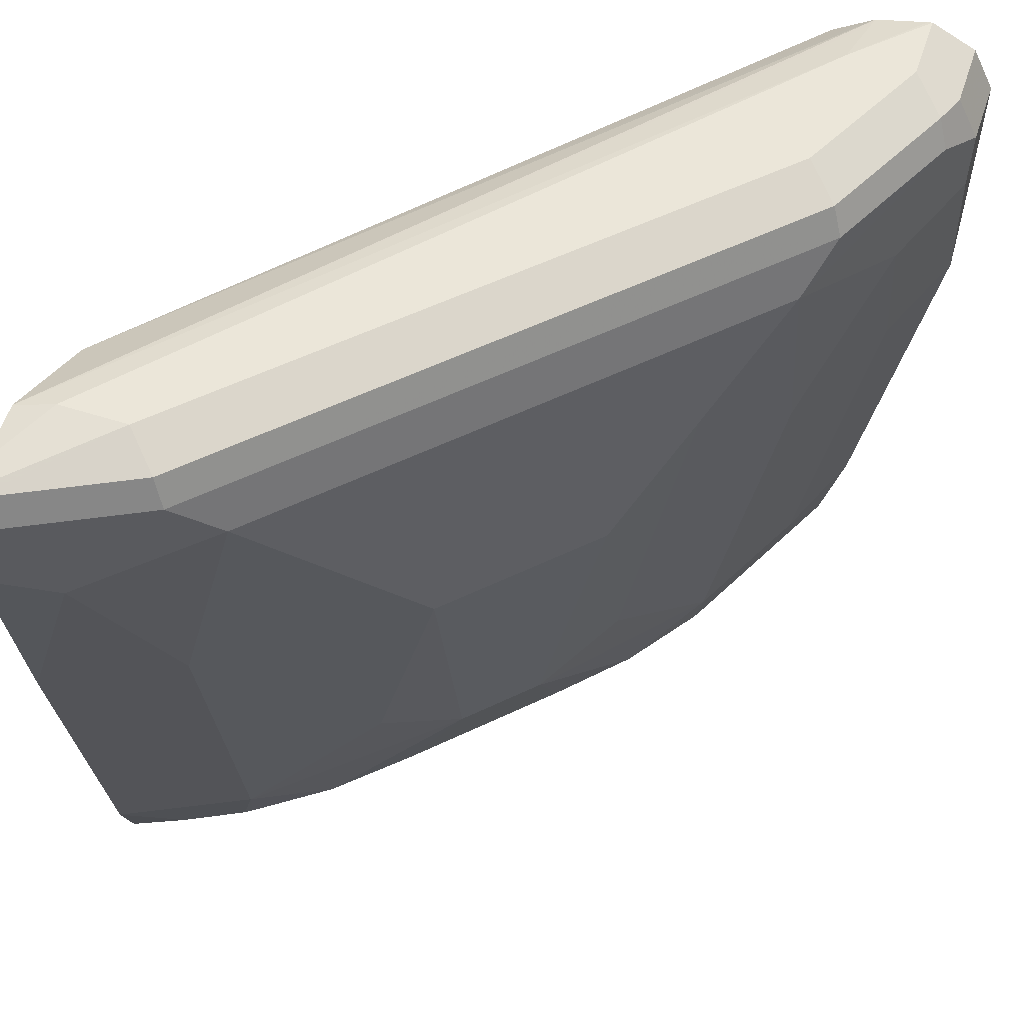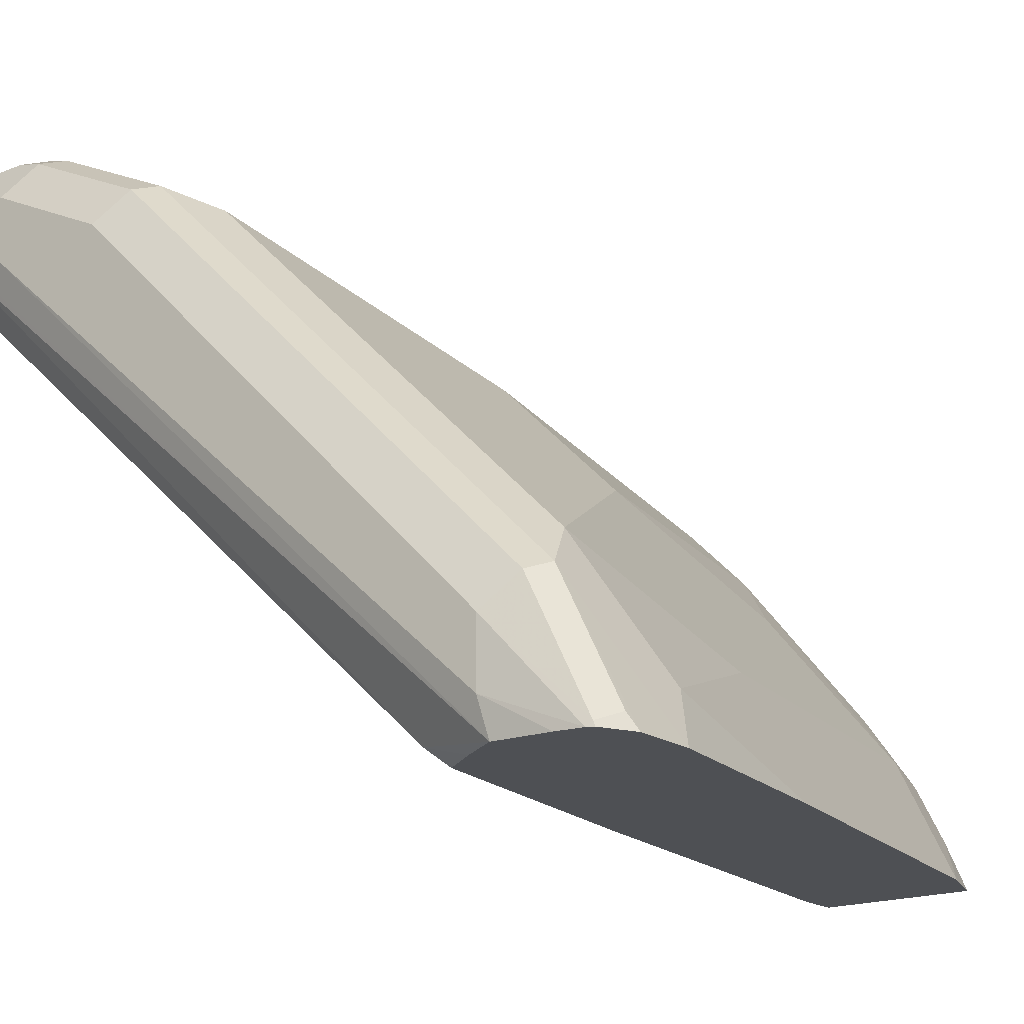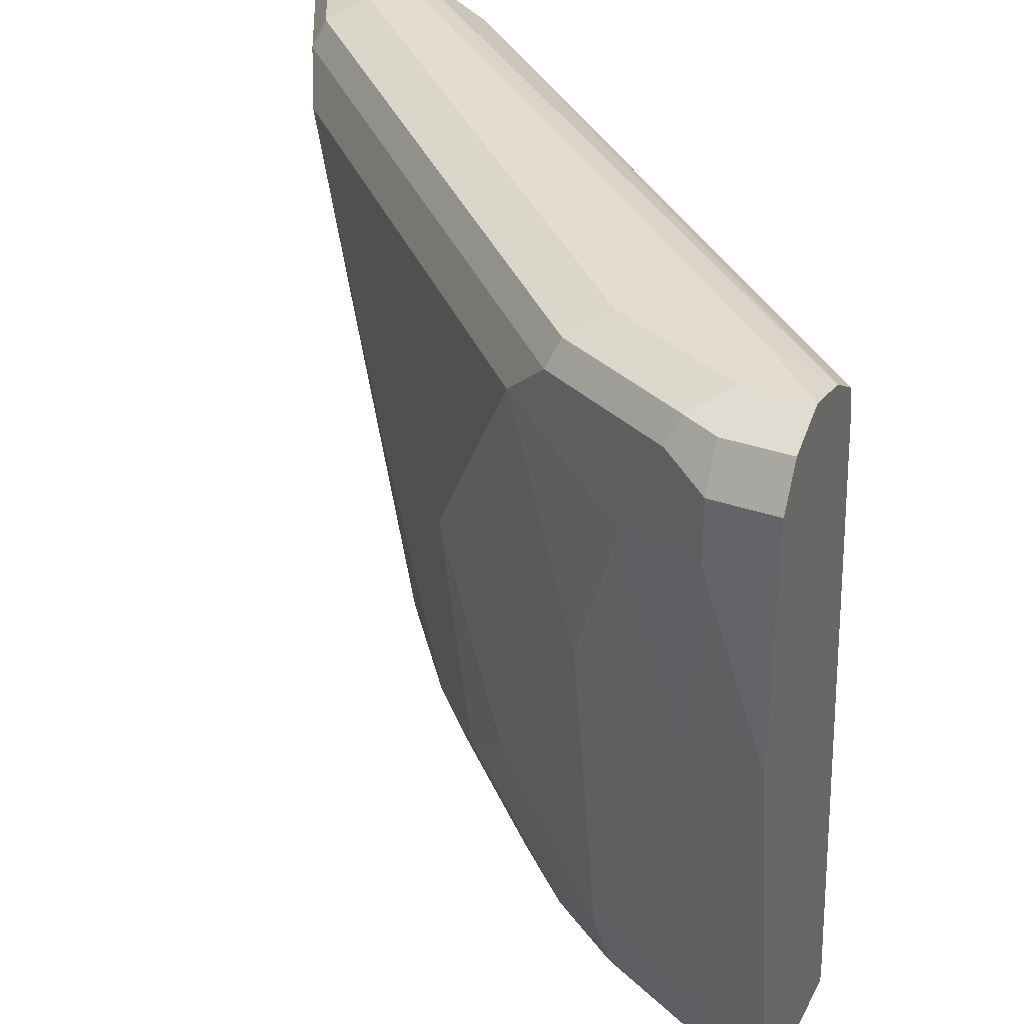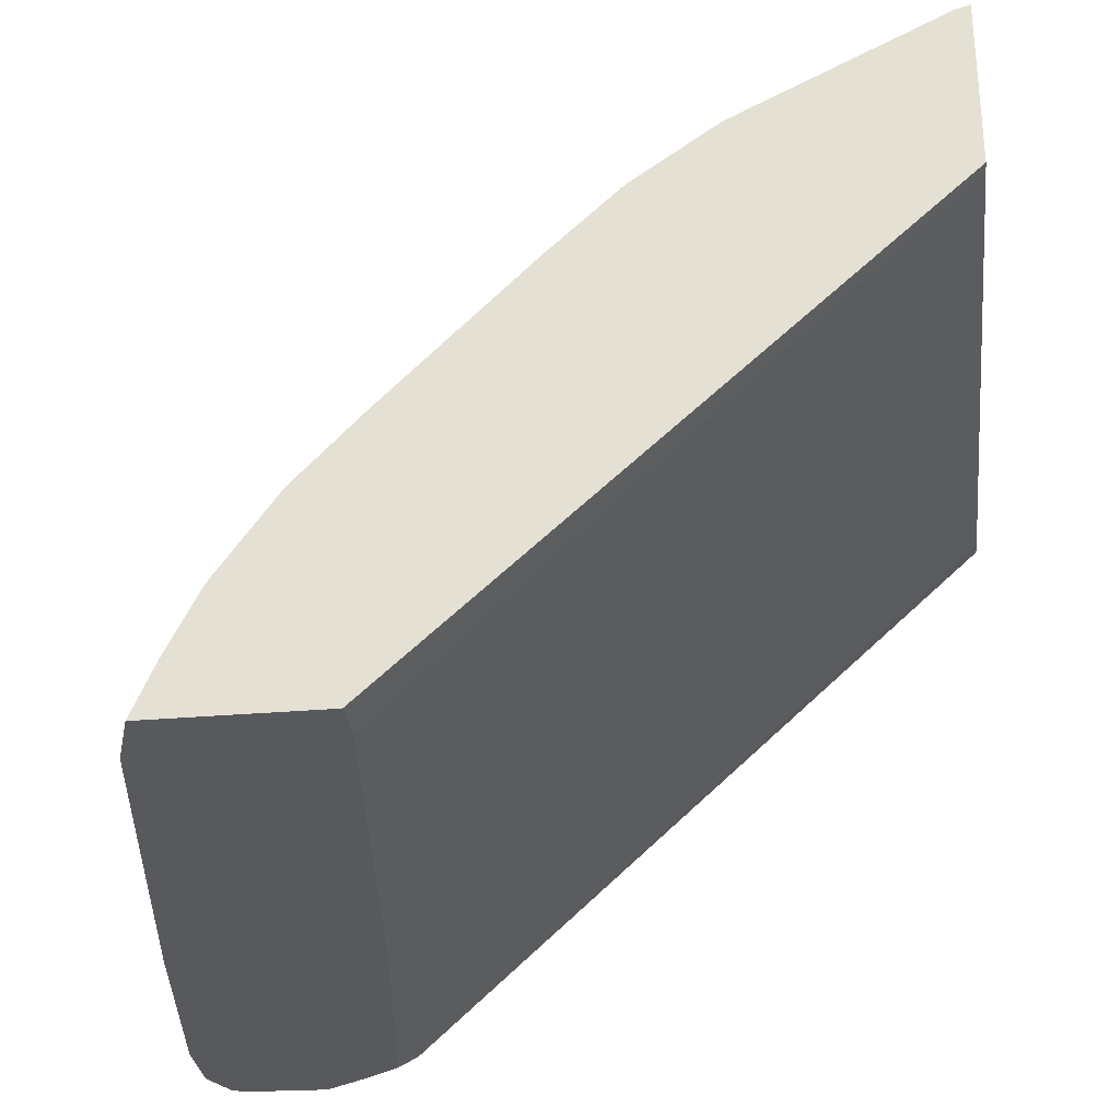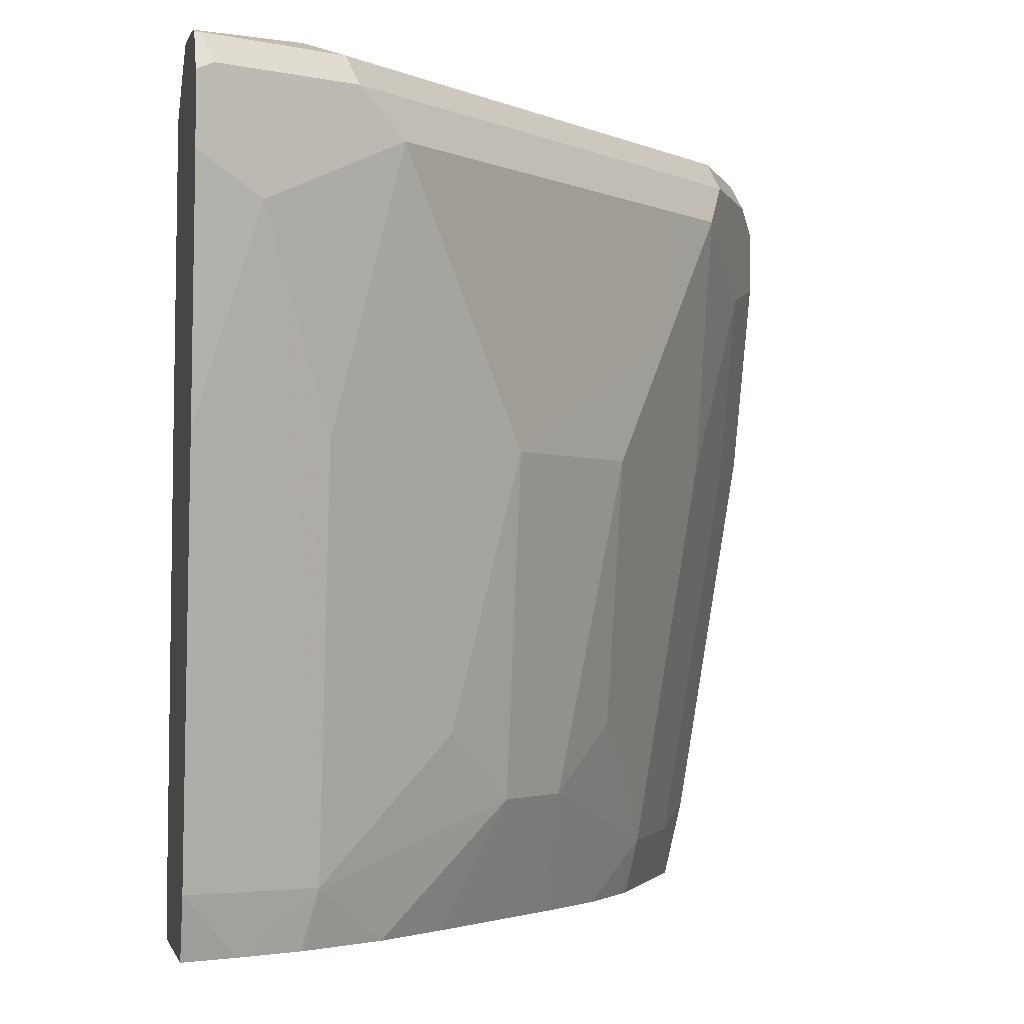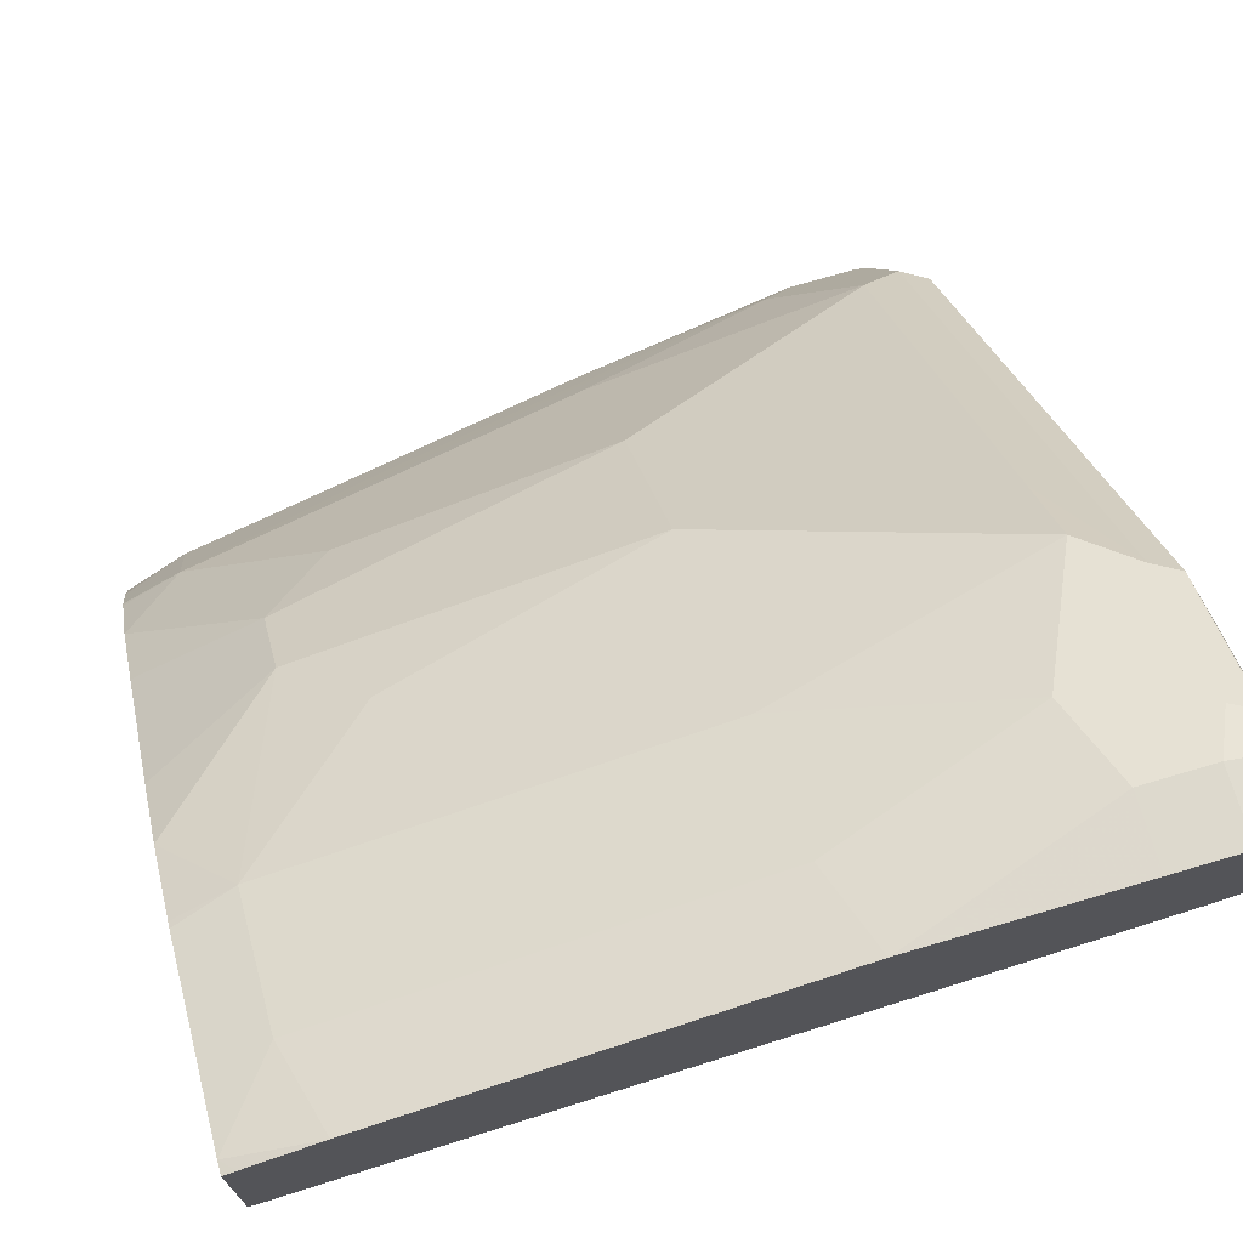
<metadata>
{"format":"obj","ext":"obj","renderer":"f3d","projection":"perspective","resolution":1024,"background":"white","views":[{"elev":56.5,"azim":-71.6,"up":"+Y"},{"elev":-18.6,"azim":-142.8,"up":"+Z"},{"elev":35.6,"azim":24.4,"up":"+Y"},{"elev":-30.2,"azim":7.2,"up":"+Z"},{"elev":-2.2,"azim":-101.8,"up":"+Y"},{"elev":72.0,"azim":73.5,"up":"+Z"}]}
</metadata>
<code>
v -0.2509 0.72 0.5948
v -0.2509 0.7196 0.5927
v -0.2817 0.72 0.5635
v -0.2817 0.72 0.5948
v -0.2509 0.7095 0.6157
v -0.2557 0.7148 0.5687
v -0.2509 0.7138 0.5697
v -0.5671 0.7164 0.295
v -0.5635 0.72 0.3131
v -0.3444 0.72 0.5635
v -0.2974 0.7122 0.6104
v -0.2817 0.7095 0.6157
v -0.2509 0.6887 0.6261
v -0.2509 0.71 0.5639
v -0.5217 0.6991 0.3026
v -0.5948 0.715 0.295
v -0.5478 0.7043 0.295
v -0.6079 0.7134 0.295
v -0.5635 0.72 0.3444
v -0.407 0.72 0.5009
v -0.3913 0.7122 0.5478
v -0.36 0.7122 0.5791
v -0.3026 0.6991 0.6157
v -0.2817 0.6887 0.6261
v -0.2509 0.6574 0.6261
v -0.2509 0.7013 0.5509
v -0.5294 0.6914 0.295
v -0.2509 0.6883 0.5476
v -0.4904 0.48 0.3026
v -0.6112 0.7117 0.295
v -0.6104 0.7122 0.2974
v -0.5322 0.72 0.3757
v -0.5791 0.7122 0.36
v -0.5843 0.6991 0.3652
v -0.3652 0.6991 0.5843
v -0.3444 0.6887 0.5948
v -0.3026 0.6678 0.6157
v -0.2817 0.6574 0.6261
v -0.2509 0.5637 0.6259
v -0.5099 0.5544 0.295
v -0.2509 0.3439 0.5085
v -0.4864 0.3588 0.295
v -0.6195 0.6953 0.295
v -0.6156 0.6991 0.3026
v -0.6195 0.664 0.295
v -0.6052 0.647 0.3235
v -0.5739 0.6782 0.3861
v -0.4174 0.6782 0.5426
v -0.3861 0.6782 0.5739
v -0.3235 0.647 0.6052
v -0.2922 0.553 0.6052
v -0.2509 0.3759 0.5945
v -0.2509 0.3381 0.5085
v -0.4864 0.3381 0.295
v -0.6038 0.5544 0.295
v -0.5739 0.4591 0.3235
v -0.5426 0.3652 0.3548
v -0.5739 0.553 0.3548
v -0.5426 0.4905 0.3861
v -0.5426 0.6156 0.4174
v -0.4174 0.6156 0.5426
v -0.3548 0.553 0.5739
v -0.2922 0.3652 0.5739
v -0.2567 0.3381 0.5838
v -0.2509 0.3439 0.5867
v -0.2509 0.3381 0.5853
v -0.563 0.3381 0.295
v -0.5725 0.3666 0.295
v -0.5525 0.3381 0.3193
v -0.5384 0.3381 0.3475
v -0.5372 0.3381 0.3494
v -0.5364 0.3381 0.3506
v -0.5113 0.3381 0.3861
v -0.48 0.3965 0.4487
v -0.5113 0.4279 0.4174
v -0.5113 0.553 0.4487
v -0.48 0.553 0.48
v -0.4487 0.553 0.5113
v -0.4174 0.4279 0.5113
v -0.3548 0.3652 0.5426
v -0.2849 0.3381 0.5697
v -0.2661 0.3381 0.5791
v -0.5711 0.3625 0.295
v -0.4808 0.3381 0.4182
v -0.4495 0.3381 0.4496
v -0.4182 0.3381 0.4808
v -0.4487 0.3965 0.48
v -0.3861 0.3381 0.5113
v -0.3506 0.3381 0.5364
v -0.3475 0.3381 0.5384
f 48 61 49
f 52 63 64
f 51 80 63
f 51 62 80
f 49 61 62
f 49 62 50
f 52 64 65
f 50 62 51
f 53 66 64
f 53 85 84
f 53 82 81
f 53 81 90
f 53 90 89
f 53 89 88
f 53 88 86
f 53 86 85
f 53 84 73
f 47 61 48
f 53 64 82
f 47 60 61
f 35 48 49
f 47 57 59
f 53 73 72
f 34 48 35
f 35 49 36
f 36 49 50
f 36 50 37
f 37 50 38
f 38 50 51
f 38 51 39
f 47 59 60
f 39 51 63
f 41 53 54
f 41 54 42
f 45 55 46
f 46 55 56
f 46 56 57
f 46 57 58
f 46 58 47
f 47 58 57
f 39 63 52
f 53 72 71
f 79 87 80
f 53 70 69
f 63 82 64
f 64 66 65
f 67 69 83
f 68 83 69
f 73 84 74
f 74 84 85
f 74 85 86
f 74 86 87
f 63 81 82
f 74 87 78
f 74 77 76
f 74 76 75
f 78 87 79
f 34 46 47
f 80 87 88
f 80 88 89
f 80 89 90
f 86 88 87
f 74 78 77
f 63 90 81
f 63 80 90
f 62 79 80
f 53 69 67
f 53 67 54
f 55 68 56
f 56 68 57
f 57 68 69
f 57 69 70
f 57 70 71
f 57 71 72
f 57 72 73
f 57 73 74
f 57 74 75
f 57 75 76
f 57 76 59
f 59 76 60
f 60 76 61
f 61 76 77
f 61 77 78
f 61 78 79
f 61 79 62
f 53 71 70
f 34 45 46
f 34 47 48
f 34 44 43
f 2 6 3
f 2 7 6
f 3 6 8
f 3 8 9
f 4 10 11
f 5 12 24
f 5 24 13
f 6 7 8
f 1 7 2
f 7 14 15
f 8 16 9
f 8 15 17
f 8 17 27
f 8 27 40
f 8 40 42
f 8 42 54
f 8 54 67
f 8 67 83
f 7 15 8
f 1 14 7
f 1 26 14
f 1 28 26
f 34 43 45
f 1 3 9
f 1 9 19
f 1 19 32
f 1 32 20
f 1 20 10
f 1 10 4
f 1 4 11
f 1 11 12
f 1 12 5
f 1 5 13
f 1 13 25
f 1 25 39
f 1 39 52
f 1 52 65
f 1 65 66
f 1 66 53
f 1 53 41
f 1 41 28
f 8 83 68
f 8 68 55
f 1 2 3
f 8 45 43
f 20 32 33
f 20 33 21
f 21 33 34
f 21 34 35
f 21 35 22
f 23 35 36
f 23 36 37
f 23 37 38
f 19 33 32
f 23 38 24
f 27 29 40
f 28 41 29
f 29 41 42
f 29 42 40
f 30 43 31
f 31 44 34
f 31 34 33
f 8 55 45
f 25 38 39
f 19 31 33
f 31 43 44
f 18 30 31
f 8 43 30
f 8 30 18
f 8 18 16
f 9 16 18
f 9 18 19
f 18 31 19
f 10 21 22
f 10 22 11
f 11 22 35
f 10 20 21
f 11 23 24
f 11 35 23
f 15 28 29
f 15 26 28
f 15 27 17
f 15 29 27
f 13 38 25
f 13 24 38
f 11 24 12
f 14 26 15

</code>
